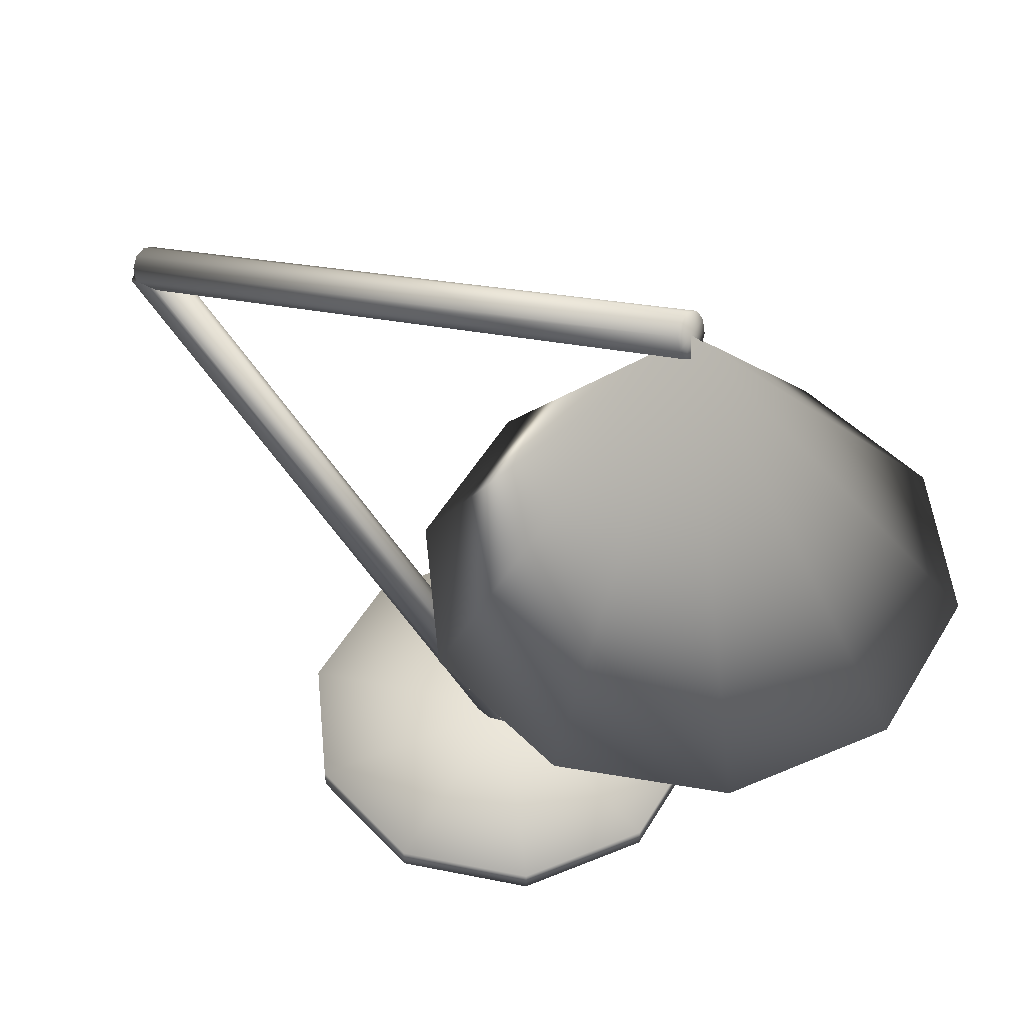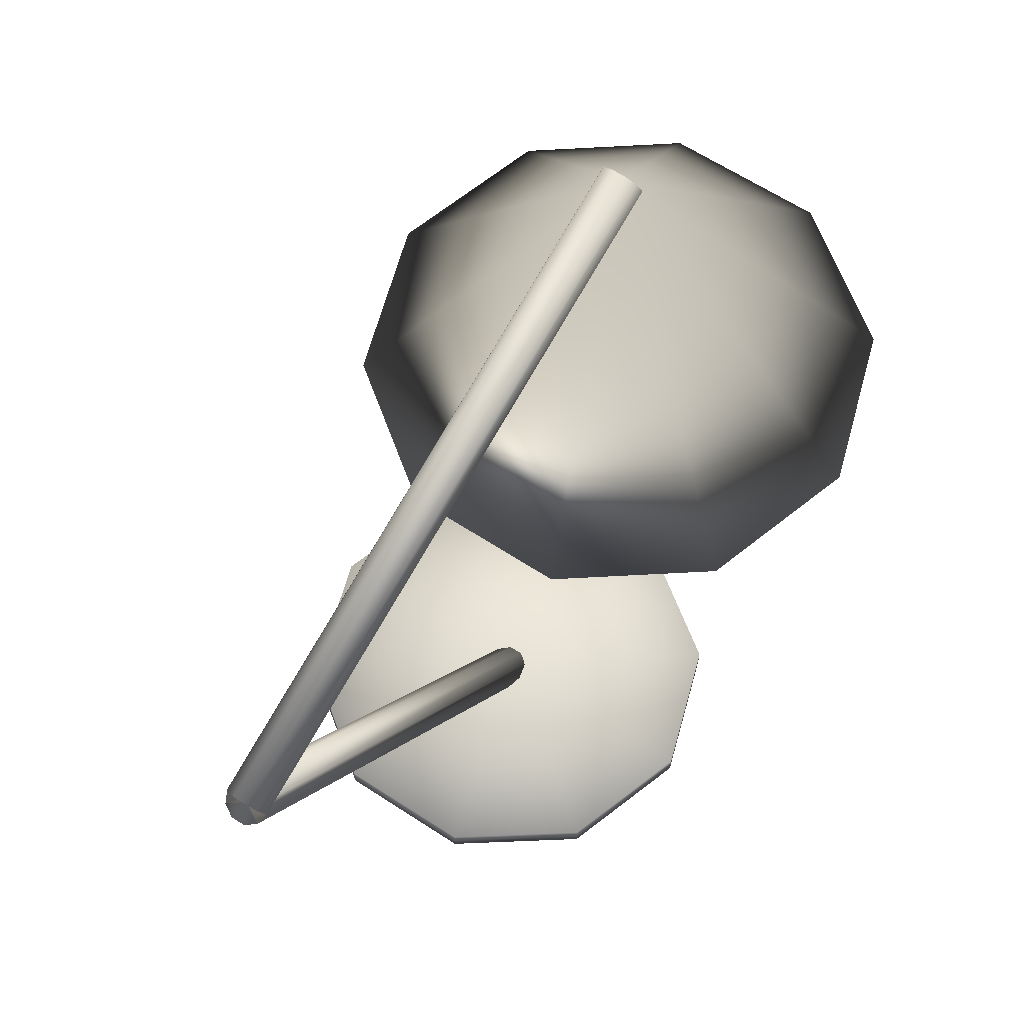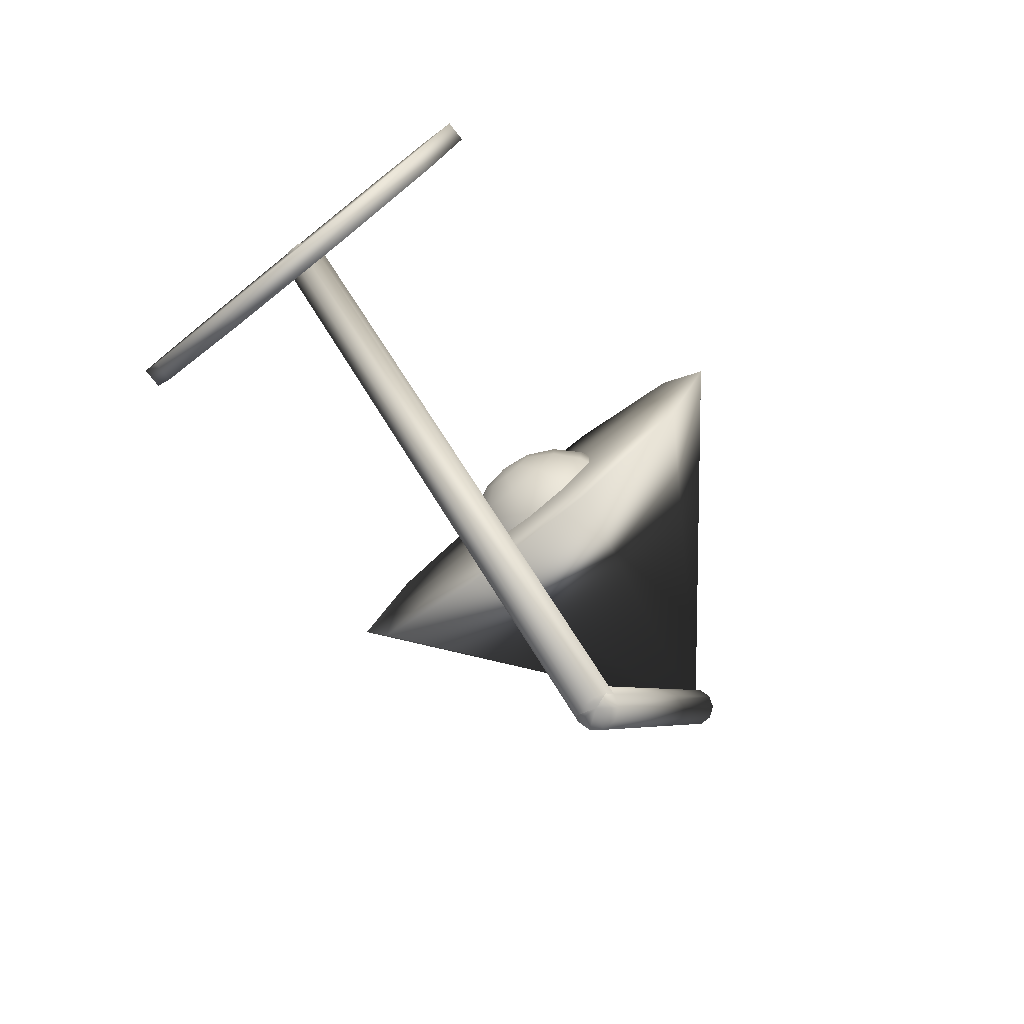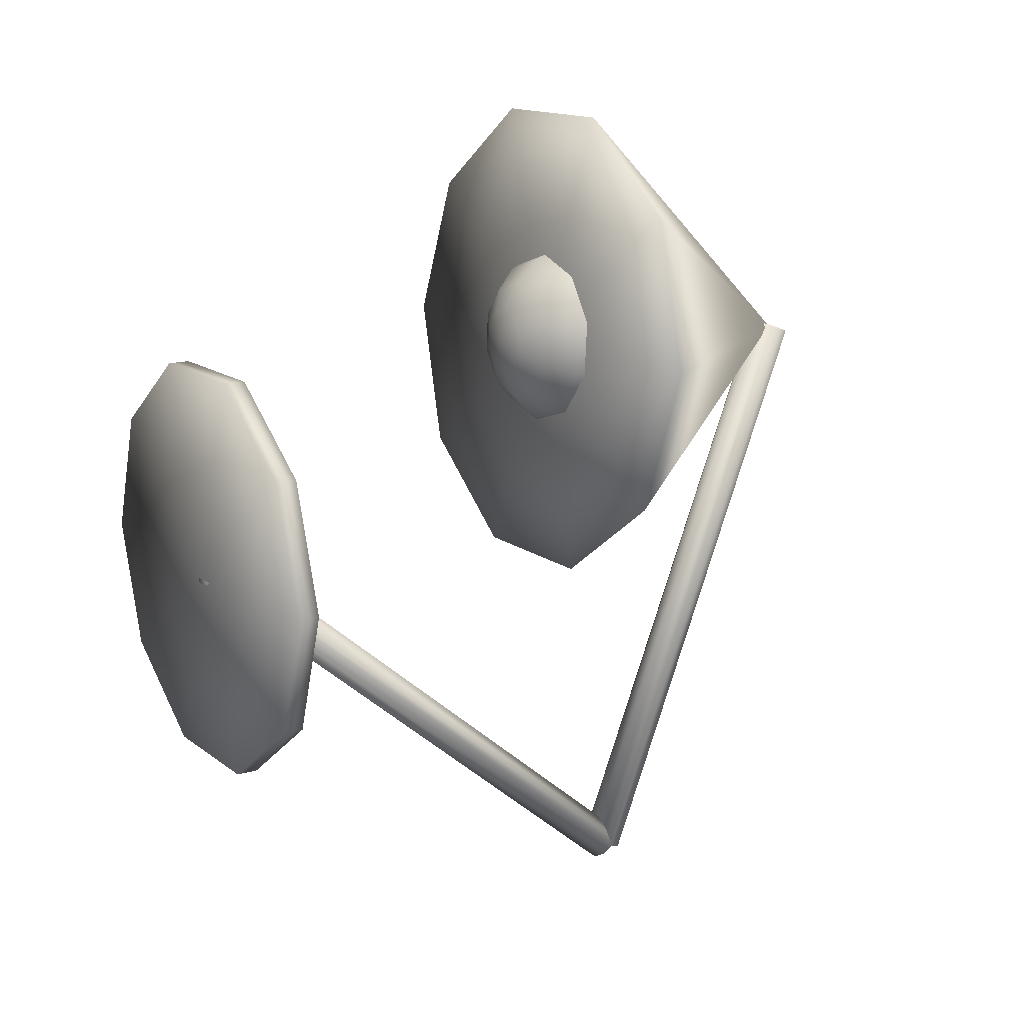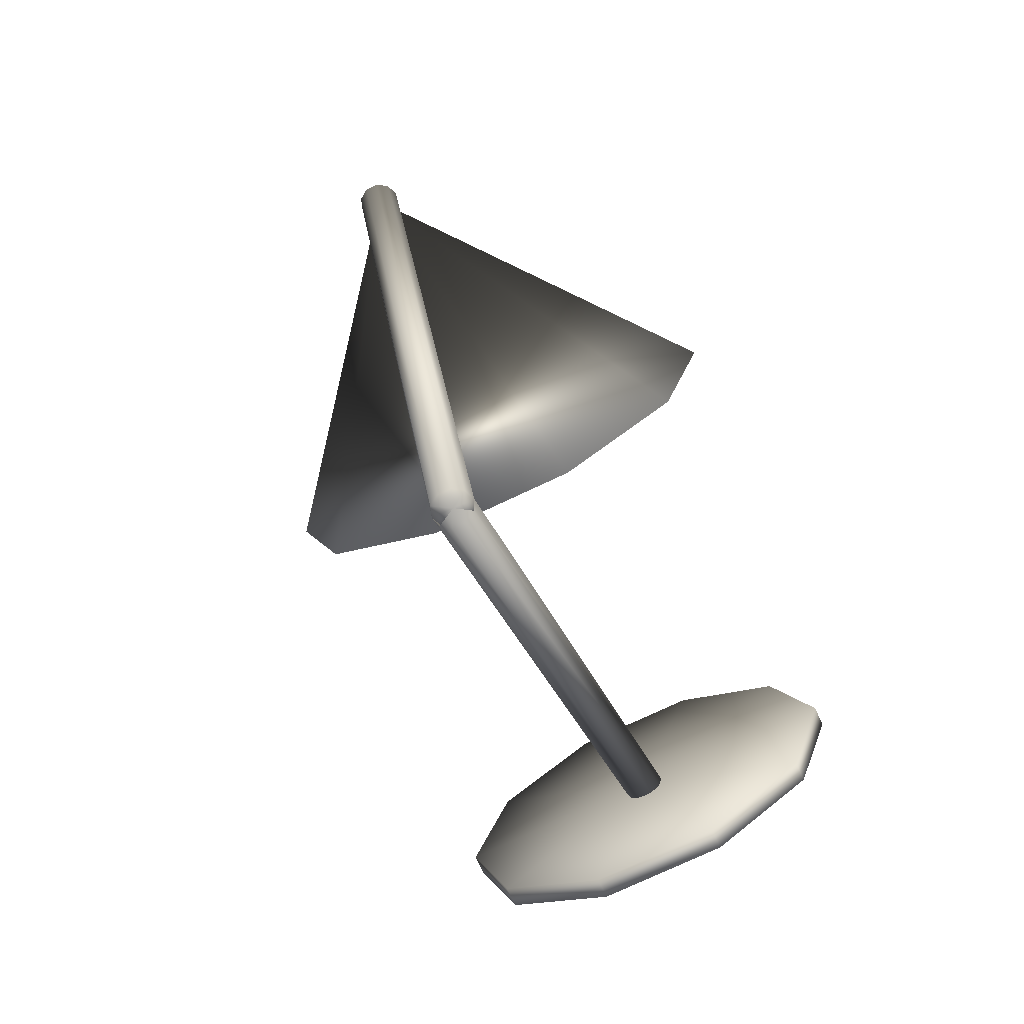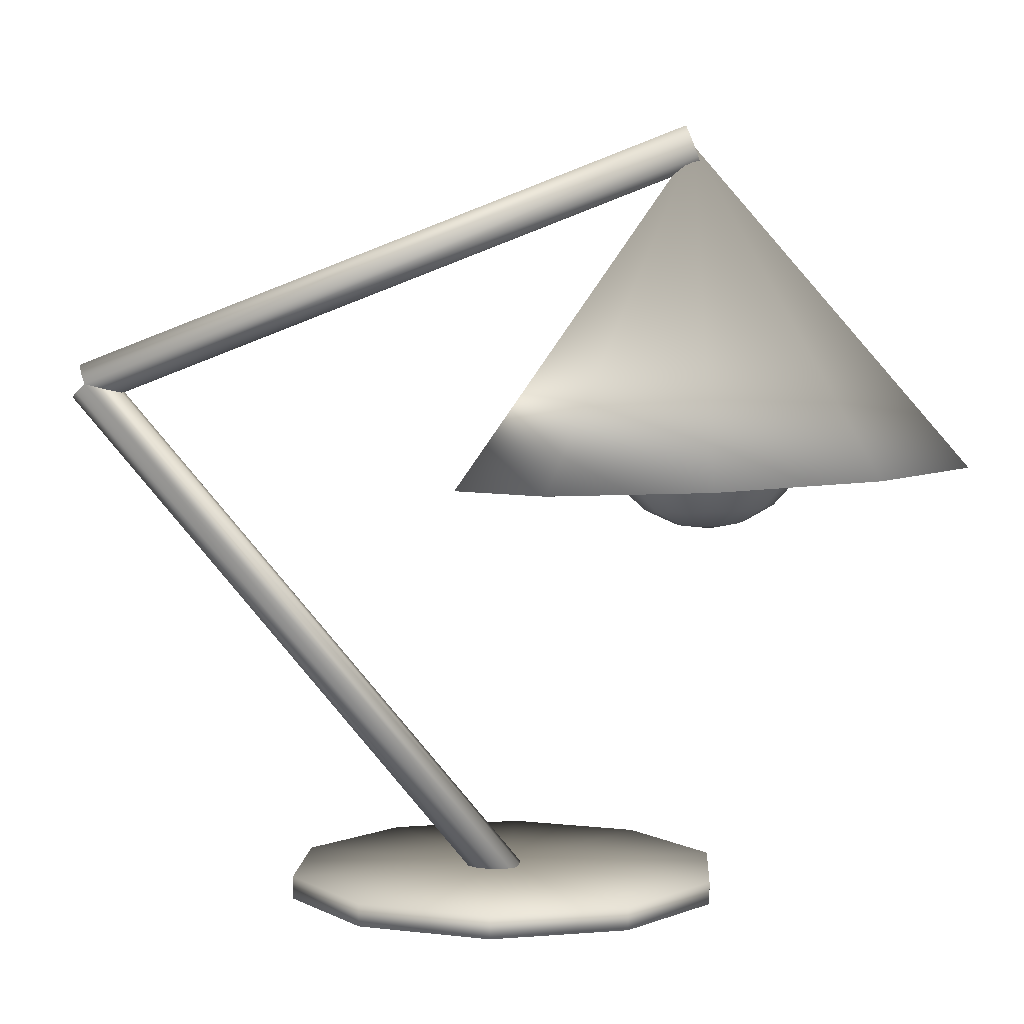
<metadata>
{"format":"obj","ext":"obj","renderer":"f3d","projection":"perspective","resolution":1024,"background":"white","views":[{"elev":52.0,"azim":-59.8,"up":"+Y"},{"elev":62.9,"azim":-146.4,"up":"+Y"},{"elev":-78.1,"azim":38.6,"up":"+Z"},{"elev":14.5,"azim":57.5,"up":"+Z"},{"elev":-75.3,"azim":-154.7,"up":"+Z"},{"elev":4.6,"azim":-86.7,"up":"+Y"}]}
</metadata>
<code>
v 0.4924 0.05088 0.6283
v 0.4924 0.02762 0.6283
v 0.3042 0.02762 0.4915
v 0.3042 0.05088 0.4915
v 0.376 0.05088 0.7128
v 0.376 0.02762 0.7128
v 0.2323 0.05088 0.7128
v 0.2323 0.02762 0.7128
v 0.116 0.05088 0.6283
v 0.116 0.02762 0.6283
v 0.07153 0.05088 0.4915
v 0.07153 0.02762 0.4915
v 0.116 0.05088 0.3548
v 0.116 0.02762 0.3548
v 0.2323 0.05088 0.2703
v 0.2323 0.02762 0.2703
v 0.376 0.05088 0.2703
v 0.376 0.02762 0.2703
v 0.4924 0.05088 0.3548
v 0.4924 0.02762 0.3548
v 0.5368 0.05088 0.4915
v 0.5368 0.02762 0.4915
v 0.3274 0.573 0.04192
v 0.323 0.5818 0.05238
v 0.3274 0.03925 0.4915
v 0.323 0.04806 0.502
v 0.3042 0.03925 0.4915
v 0.3042 0.573 0.04192
v 0.3114 0.5873 0.05884
v 0.3114 0.05351 0.5084
v 0.297 0.5873 0.05884
v 0.297 0.05351 0.5084
v 0.2853 0.5818 0.05238
v 0.2853 0.04806 0.502
v 0.2809 0.573 0.04192
v 0.2809 0.03925 0.4915
v 0.2853 0.5642 0.03146
v 0.2853 0.03044 0.4811
v 0.297 0.5588 0.025
v 0.297 0.025 0.4746
v 0.3114 0.5588 0.025
v 0.3114 0.025 0.4746
v 0.323 0.5642 0.03146
v 0.323 0.03044 0.4811
v 0.3274 0.8259 0.6924
v 0.323 0.8132 0.6973
v 0.323 0.5603 0.04688
v 0.3042 0.8259 0.6924
v 0.3114 0.8053 0.7004
v 0.3114 0.5524 0.04994
v 0.297 0.8053 0.7004
v 0.297 0.5524 0.04994
v 0.2853 0.8132 0.6973
v 0.2853 0.5603 0.04688
v 0.2809 0.8259 0.6924
v 0.2853 0.8387 0.6874
v 0.2853 0.5858 0.03697
v 0.297 0.8465 0.6844
v 0.297 0.5937 0.0339
v 0.3114 0.8465 0.6844
v 0.3114 0.5937 0.0339
v 0.323 0.8387 0.6874
v 0.323 0.5858 0.03697
v 0.53 0.4856 0.8737
v 0.3042 0.4774 0.7098
v 0.3904 0.4907 0.975
v 0.2179 0.4907 0.975
v 0.07831 0.4856 0.8737
v 0.025 0.4774 0.7098
v 0.07831 0.4692 0.546
v 0.2179 0.4641 0.4447
v 0.3904 0.4641 0.4447
v 0.53 0.4692 0.546
v 0.5833 0.4774 0.7098
v 0.3042 0.6517 0.7011
v 0.3042 0.6478 0.7373
v 0.283 0.6474 0.7304
v 0.27 0.6465 0.7125
v 0.27 0.6454 0.6903
v 0.283 0.6445 0.6724
v 0.3042 0.6442 0.6655
v 0.3253 0.6445 0.6724
v 0.3383 0.6454 0.6903
v 0.3383 0.6465 0.7125
v 0.3253 0.6474 0.7304
v 0.3042 0.6329 0.7705
v 0.264 0.6322 0.7575
v 0.2391 0.6305 0.7233
v 0.2391 0.6284 0.6811
v 0.264 0.6267 0.647
v 0.3042 0.6261 0.6339
v 0.3443 0.6267 0.647
v 0.3692 0.6284 0.6811
v 0.3692 0.6305 0.7233
v 0.3443 0.6322 0.7575
v 0.3042 0.6085 0.7975
v 0.2488 0.6076 0.7795
v 0.2147 0.6052 0.7326
v 0.2147 0.6023 0.6745
v 0.2488 0.6 0.6275
v 0.3042 0.5991 0.6095
v 0.3595 0.6 0.6275
v 0.3937 0.6023 0.6745
v 0.3937 0.6052 0.7326
v 0.3595 0.6076 0.7795
v 0.3042 0.5769 0.8156
v 0.2391 0.5759 0.7945
v 0.199 0.5731 0.7393
v 0.199 0.5697 0.671
v 0.2391 0.5669 0.6157
v 0.3042 0.5659 0.5946
v 0.3692 0.5669 0.6157
v 0.4094 0.5697 0.671
v 0.4094 0.5731 0.7393
v 0.3692 0.5759 0.7945
v 0.3042 0.5413 0.8231
v 0.2358 0.5402 0.8009
v 0.1935 0.5373 0.7428
v 0.1935 0.5337 0.671
v 0.2358 0.5308 0.6129
v 0.3042 0.5297 0.5908
v 0.3725 0.5308 0.6129
v 0.4148 0.5337 0.671
v 0.4148 0.5373 0.7428
v 0.3725 0.5402 0.8009
v 0.3042 0.5051 0.8192
v 0.2391 0.5041 0.7981
v 0.199 0.5013 0.7429
v 0.199 0.4979 0.6746
v 0.2391 0.4951 0.6193
v 0.3042 0.4941 0.5982
v 0.3692 0.4951 0.6193
v 0.4094 0.4979 0.6746
v 0.4094 0.5013 0.7429
v 0.3692 0.5041 0.7981
v 0.3042 0.4719 0.8043
v 0.2488 0.471 0.7864
v 0.2147 0.4687 0.7394
v 0.2147 0.4658 0.6813
v 0.2488 0.4634 0.6343
v 0.3042 0.4625 0.6164
v 0.3595 0.4634 0.6343
v 0.3937 0.4658 0.6813
v 0.3937 0.4687 0.7394
v 0.3595 0.471 0.7864
v 0.3042 0.4449 0.7799
v 0.264 0.4443 0.7669
v 0.2391 0.4426 0.7327
v 0.2391 0.4405 0.6905
v 0.264 0.4387 0.6564
v 0.3042 0.4381 0.6433
v 0.3443 0.4387 0.6564
v 0.3692 0.4405 0.6905
v 0.3692 0.4426 0.7327
v 0.3443 0.4443 0.7669
v 0.3042 0.4268 0.7484
v 0.283 0.4265 0.7415
v 0.27 0.4256 0.7236
v 0.27 0.4245 0.7014
v 0.283 0.4236 0.6834
v 0.3042 0.4232 0.6766
v 0.3253 0.4236 0.6834
v 0.3383 0.4245 0.7014
v 0.3383 0.4256 0.7236
v 0.3253 0.4265 0.7415
v 0.3042 0.4193 0.7127
f 1 21 22
f 2 1 22
f 22 3 2
f 1 4 21
f 5 1 2
f 6 5 2
f 2 3 6
f 5 4 1
f 7 5 6
f 8 7 6
f 6 3 8
f 7 4 5
f 9 7 8
f 10 9 8
f 8 3 10
f 9 4 7
f 11 9 10
f 12 11 10
f 10 3 12
f 11 4 9
f 13 11 12
f 14 13 12
f 12 3 14
f 13 4 11
f 15 13 14
f 16 15 14
f 14 3 16
f 15 4 13
f 17 15 16
f 18 17 16
f 16 3 18
f 17 4 15
f 19 17 18
f 20 19 18
f 18 3 20
f 19 4 17
f 21 19 20
f 22 21 20
f 20 3 22
f 21 4 19
f 24 23 25
f 26 24 25
f 25 27 26
f 29 24 26
f 30 29 26
f 26 27 30
f 29 28 24
f 31 29 30
f 32 31 30
f 30 27 32
f 31 28 29
f 33 31 32
f 34 33 32
f 32 27 34
f 33 28 31
f 35 33 34
f 36 35 34
f 34 27 36
f 37 35 36
f 38 37 36
f 36 27 38
f 39 37 38
f 40 39 38
f 38 27 40
f 39 28 37
f 41 39 40
f 42 41 40
f 40 27 42
f 41 28 39
f 43 41 42
f 44 43 42
f 42 27 44
f 43 28 41
f 23 43 44
f 25 23 44
f 44 27 25
f 46 45 23
f 47 46 23
f 23 28 47
f 46 48 45
f 49 46 47
f 50 49 47
f 47 28 50
f 49 48 46
f 51 49 50
f 52 51 50
f 50 28 52
f 51 48 49
f 53 51 52
f 54 53 52
f 52 28 54
f 53 48 51
f 55 53 54
f 35 55 54
f 54 28 35
f 55 48 53
f 56 55 35
f 57 56 35
f 35 28 57
f 56 48 55
f 58 56 57
f 59 58 57
f 57 28 59
f 58 48 56
f 60 58 59
f 61 60 59
f 59 28 61
f 60 48 58
f 62 60 61
f 63 62 61
f 61 28 63
f 62 48 60
f 45 62 63
f 23 45 63
f 63 28 23
f 45 48 62
f 64 48 74
f 74 65 64
f 66 48 64
f 64 65 66
f 67 48 66
f 66 65 67
f 68 48 67
f 67 65 68
f 69 48 68
f 68 65 69
f 70 48 69
f 69 65 70
f 71 48 70
f 70 65 71
f 72 48 71
f 71 65 72
f 73 48 72
f 72 65 73
f 74 48 73
f 73 65 74
f 77 76 75
f 78 77 75
f 79 78 75
f 80 79 75
f 81 80 75
f 82 81 75
f 83 82 75
f 84 83 75
f 85 84 75
f 76 85 75
f 86 76 77
f 87 86 77
f 87 77 78
f 88 87 78
f 88 78 79
f 89 88 79
f 89 79 80
f 90 89 80
f 90 80 81
f 91 90 81
f 91 81 82
f 92 91 82
f 92 82 83
f 93 92 83
f 93 83 84
f 94 93 84
f 94 84 85
f 95 94 85
f 95 85 76
f 86 95 76
f 96 86 87
f 97 96 87
f 97 87 88
f 98 97 88
f 98 88 89
f 99 98 89
f 99 89 90
f 100 99 90
f 100 90 91
f 101 100 91
f 101 91 92
f 102 101 92
f 102 92 93
f 103 102 93
f 103 93 94
f 104 103 94
f 104 94 95
f 105 104 95
f 105 95 86
f 96 105 86
f 106 96 97
f 107 106 97
f 107 97 98
f 108 107 98
f 108 98 99
f 109 108 99
f 109 99 100
f 110 109 100
f 110 100 101
f 111 110 101
f 111 101 102
f 112 111 102
f 112 102 103
f 113 112 103
f 113 103 104
f 114 113 104
f 114 104 105
f 115 114 105
f 115 105 96
f 106 115 96
f 116 106 107
f 117 116 107
f 117 107 108
f 118 117 108
f 118 108 109
f 119 118 109
f 119 109 110
f 120 119 110
f 120 110 111
f 121 120 111
f 121 111 112
f 122 121 112
f 122 112 113
f 123 122 113
f 123 113 114
f 124 123 114
f 124 114 115
f 125 124 115
f 125 115 106
f 116 125 106
f 126 116 117
f 127 126 117
f 127 117 118
f 128 127 118
f 128 118 119
f 129 128 119
f 129 119 120
f 130 129 120
f 130 120 121
f 131 130 121
f 131 121 122
f 132 131 122
f 132 122 123
f 133 132 123
f 133 123 124
f 134 133 124
f 134 124 125
f 135 134 125
f 135 125 116
f 126 135 116
f 136 126 127
f 137 136 127
f 137 127 128
f 138 137 128
f 138 128 129
f 139 138 129
f 139 129 130
f 140 139 130
f 140 130 131
f 141 140 131
f 141 131 132
f 142 141 132
f 142 132 133
f 143 142 133
f 143 133 134
f 144 143 134
f 144 134 135
f 145 144 135
f 145 135 126
f 136 145 126
f 136 137 146
f 137 147 146
f 137 138 147
f 138 148 147
f 138 139 148
f 139 149 148
f 139 140 149
f 140 150 149
f 140 141 150
f 141 151 150
f 141 142 151
f 142 152 151
f 142 143 152
f 143 153 152
f 143 144 153
f 154 153 144
f 144 145 154
f 154 145 155
f 136 155 145
f 155 136 146
f 147 156 146
f 156 147 157
f 148 157 147
f 157 148 158
f 149 158 148
f 158 149 159
f 150 159 149
f 159 150 160
f 151 160 150
f 160 151 161
f 152 161 151
f 161 152 162
f 153 162 152
f 162 153 163
f 154 163 153
f 163 154 164
f 154 155 164
f 165 164 155
f 155 146 165
f 165 146 156
f 156 157 166
f 157 158 166
f 158 159 166
f 159 160 166
f 160 161 166
f 161 162 166
f 162 163 166
f 163 164 166
f 165 166 164
f 165 156 166

</code>
